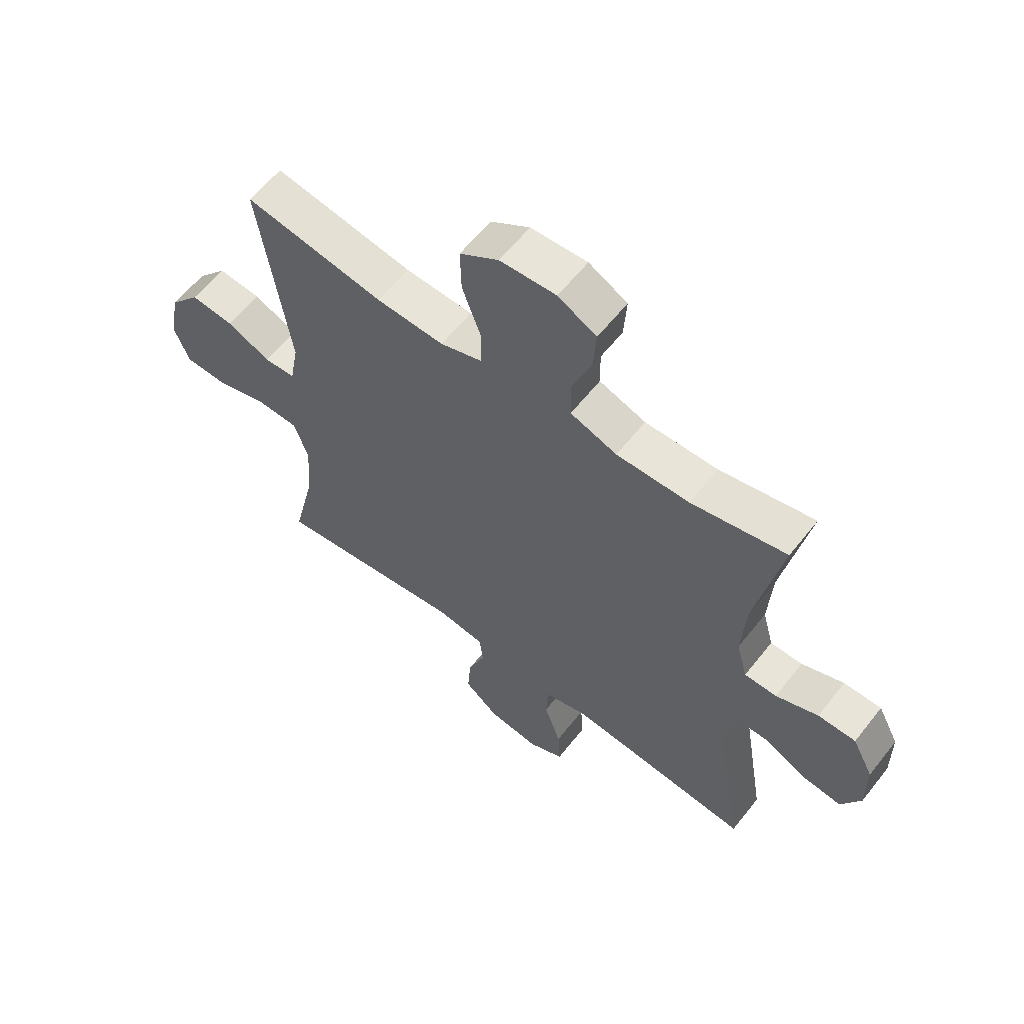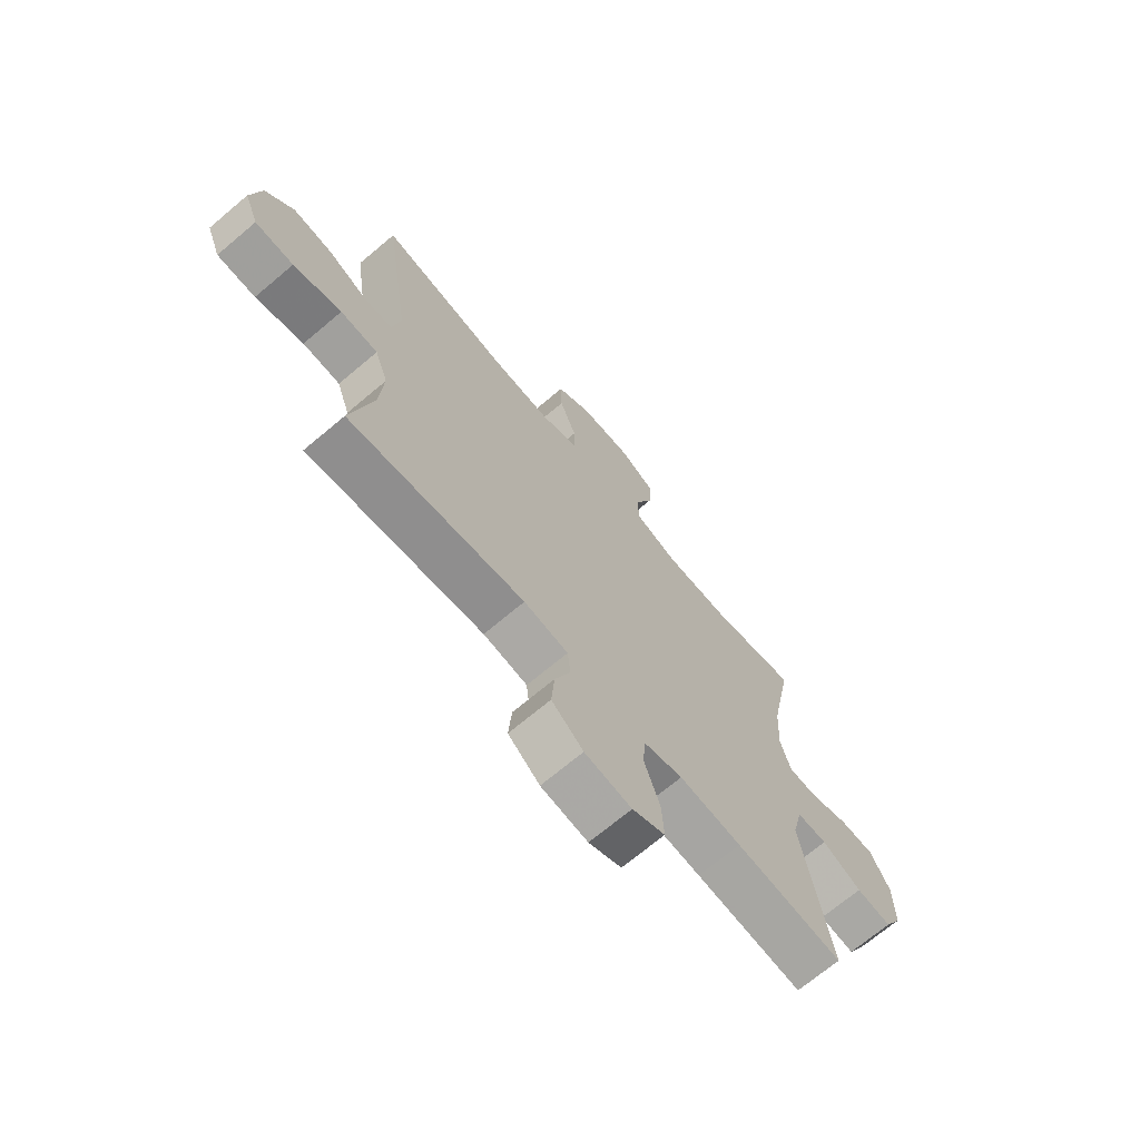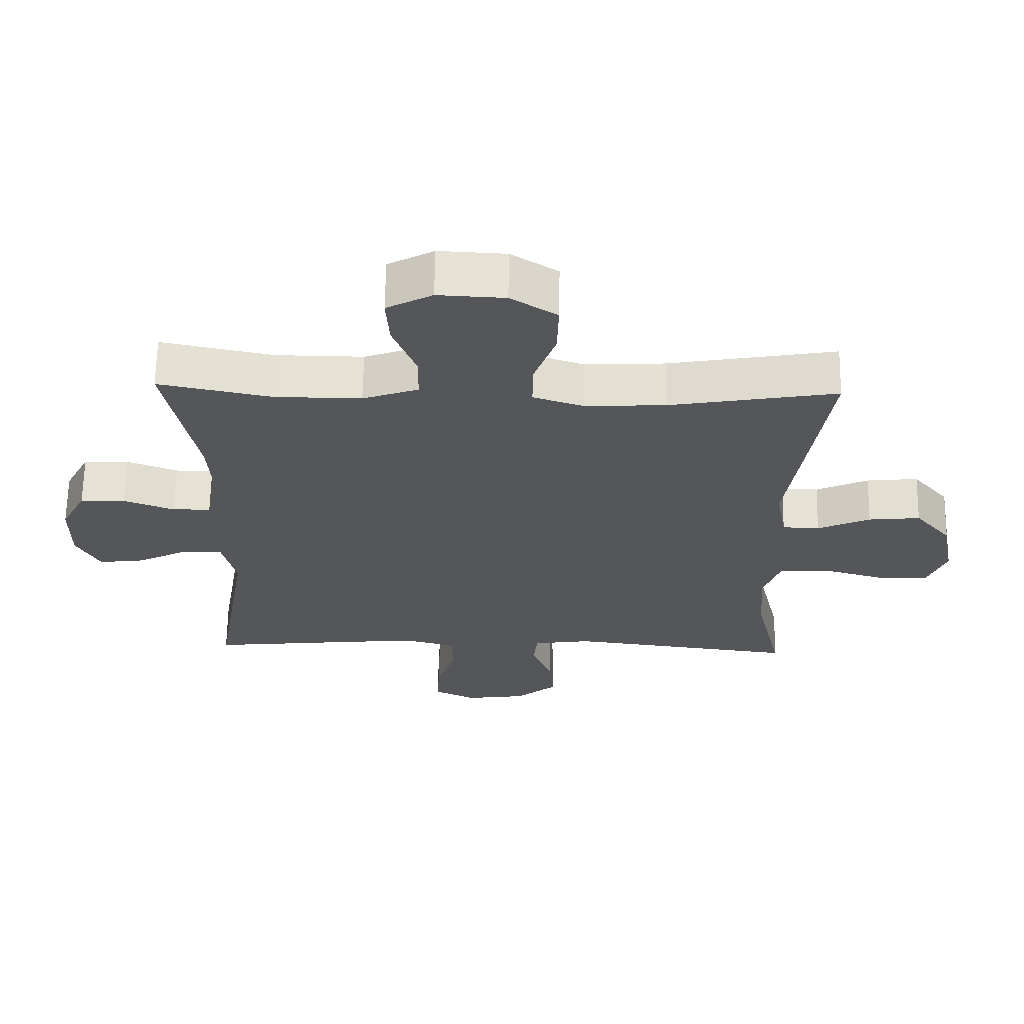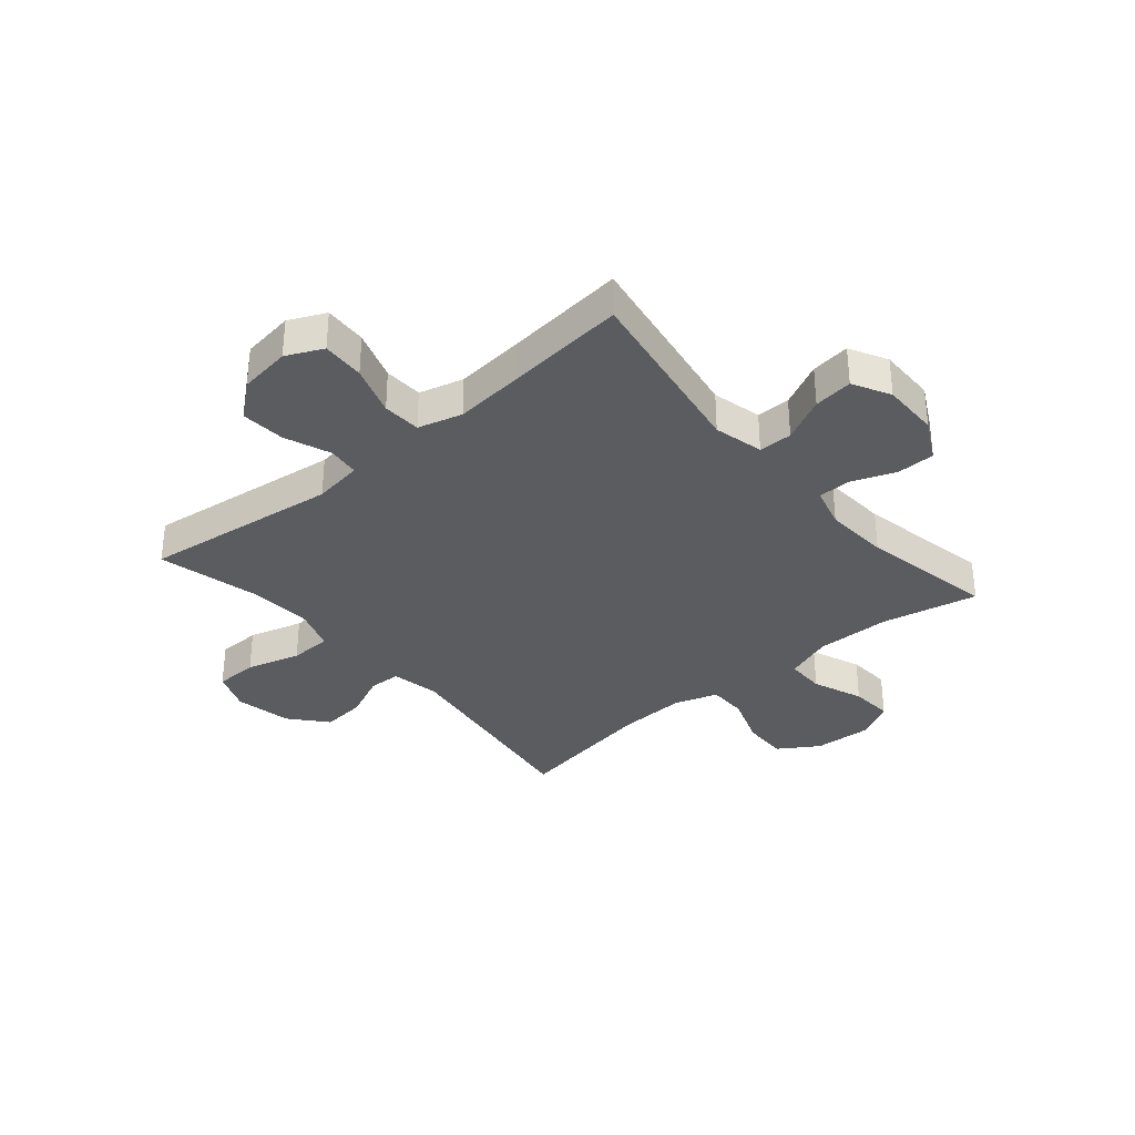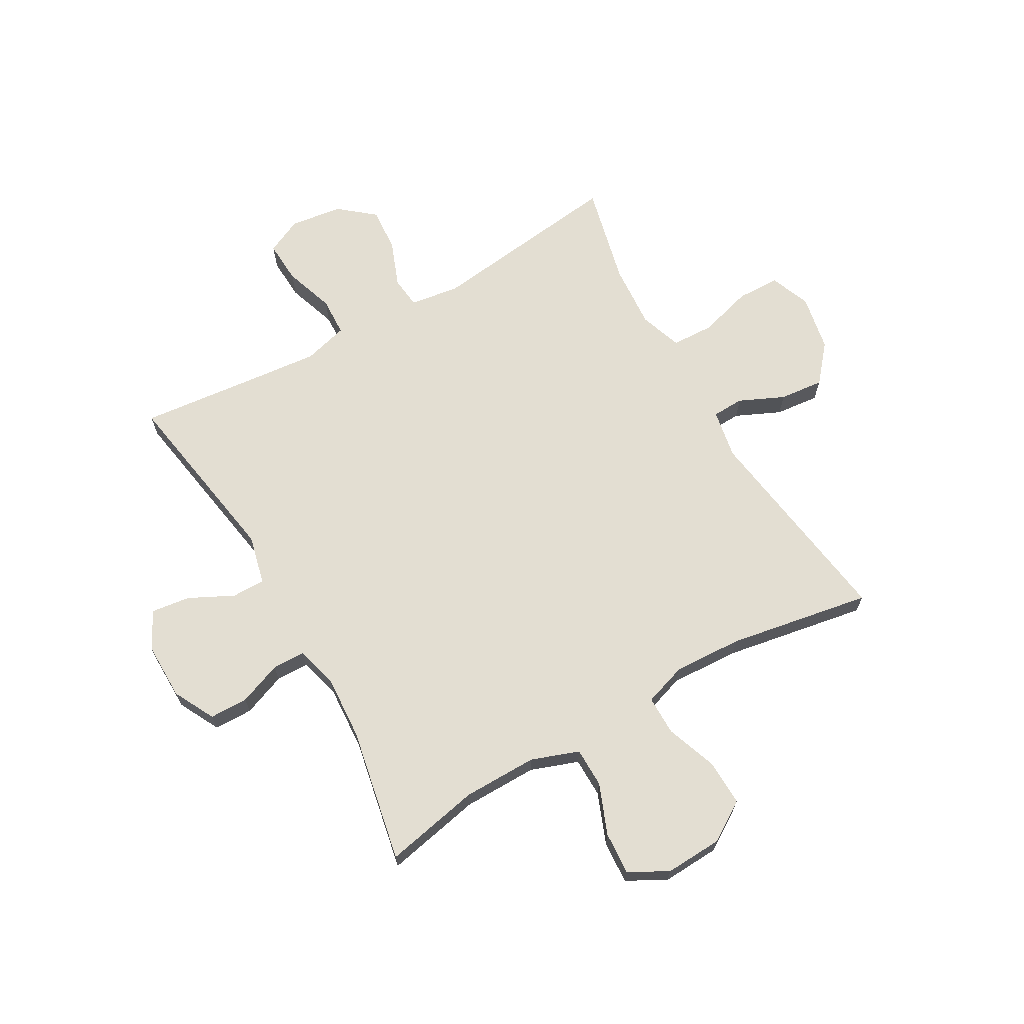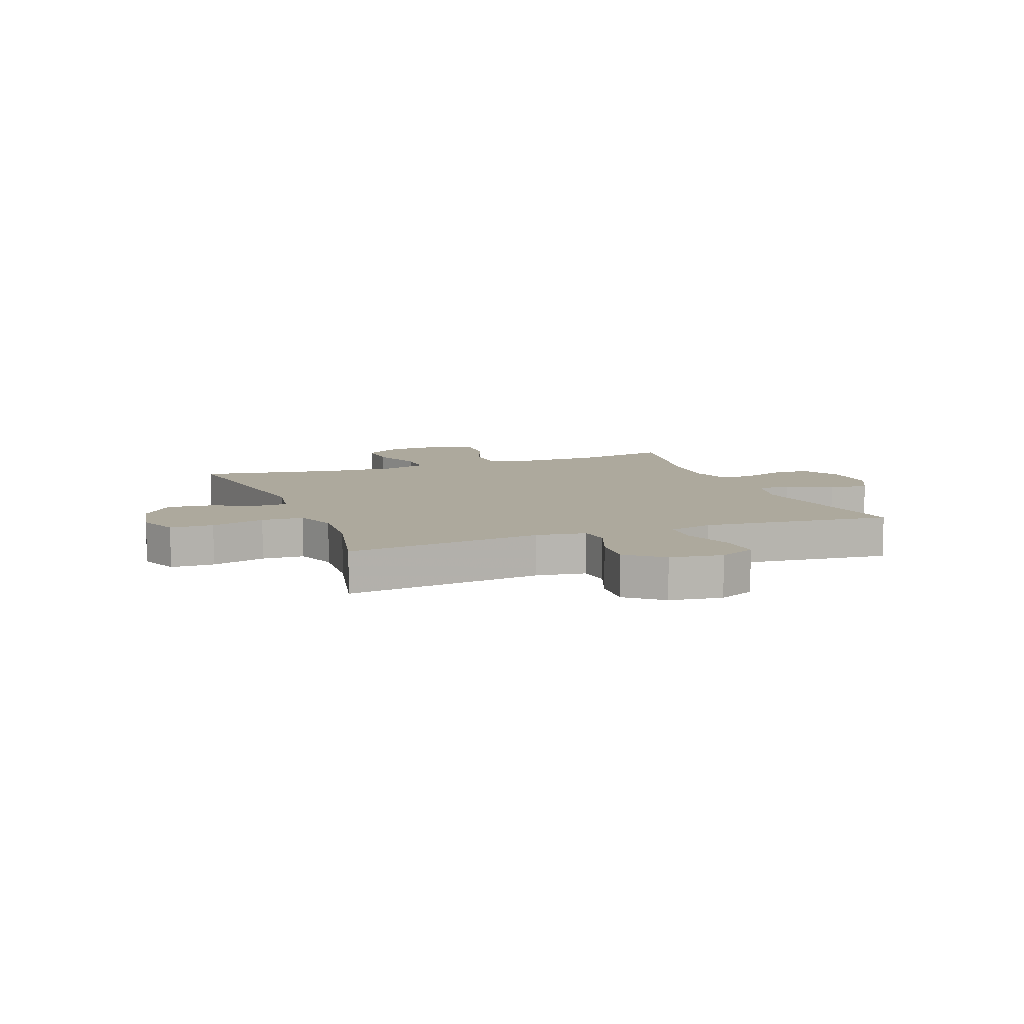
<metadata>
{"format":"obj","ext":"obj","renderer":"f3d","projection":"perspective","resolution":1024,"background":"white","views":[{"elev":60.4,"azim":-141.9,"up":"+Z"},{"elev":-70.1,"azim":130.1,"up":"+Z"},{"elev":64.6,"azim":0.9,"up":"+Z"},{"elev":-33.8,"azim":-139.7,"up":"+Y"},{"elev":67.5,"azim":-29.7,"up":"+Y"},{"elev":8.8,"azim":159.1,"up":"+Y"}]}
</metadata>
<code>
v 0.5 0.07 0.5
v 0.446 0.07 0.126
v 0.462 0.07 0.039
v 0.518 0.07 0.037
v 0.597 0.07 0.073
v 0.675 0.07 0.081
v 0.73 0.07 0.016
v 0.749 0.07 -0.084
v 0.721 0.07 -0.155
v 0.645 0.07 -0.157
v 0.55 0.07 -0.13
v 0.476 0.07 -0.133
v 0.45 0.07 -0.207
v 0.458 0.07 -0.322
v 0.5 0.07 -0.5
v 0.154 0.07 -0.457
v 0.067 0.07 -0.47
v 0.061 0.07 -0.526
v 0.092 0.07 -0.607
v 0.098 0.07 -0.685
v 0.036 0.07 -0.736
v -0.056 0.07 -0.749
v -0.12 0.07 -0.719
v -0.116 0.07 -0.644
v -0.086 0.07 -0.555
v -0.089 0.07 -0.487
v -0.167 0.07 -0.466
v -0.289 0.07 -0.478
v -0.5 0.07 -0.5
v -0.446 0.07 -0.177
v -0.467 0.07 -0.09
v -0.526 0.07 -0.09
v -0.604 0.07 -0.129
v -0.673 0.07 -0.138
v -0.708 0.07 -0.072
v -0.707 0.07 0.029
v -0.669 0.07 0.102
v -0.601 0.07 0.103
v -0.525 0.07 0.074
v -0.467 0.07 0.075
v -0.447 0.07 0.148
v -0.454 0.07 0.263
v -0.5 0.07 0.5
v -0.33 0.07 0.465
v -0.199 0.07 0.464
v -0.115 0.07 0.494
v -0.114 0.07 0.564
v -0.149 0.07 0.653
v -0.154 0.07 0.729
v -0.085 0.07 0.766
v 0.016 0.07 0.761
v 0.086 0.07 0.716
v 0.084 0.07 0.635
v 0.051 0.07 0.544
v 0.051 0.07 0.475
v 0.127 0.07 0.45
v 0.248 0.07 0.456
v 0.5 0 0.5
v 0.446 0 0.126
v 0.462 0 0.039
v 0.518 0 0.037
v 0.597 0 0.073
v 0.675 0 0.081
v 0.73 0 0.016
v 0.749 0 -0.084
v 0.721 0 -0.155
v 0.645 0 -0.157
v 0.55 0 -0.13
v 0.476 0 -0.133
v 0.45 0 -0.207
v 0.458 0 -0.322
v 0.5 0 -0.5
v 0.154 0 -0.457
v 0.067 0 -0.47
v 0.061 0 -0.526
v 0.092 0 -0.607
v 0.098 0 -0.685
v 0.036 0 -0.736
v -0.056 0 -0.749
v -0.12 0 -0.719
v -0.116 0 -0.644
v -0.086 0 -0.555
v -0.089 0 -0.487
v -0.167 0 -0.466
v -0.289 0 -0.478
v -0.5 0 -0.5
v -0.446 0 -0.177
v -0.467 0 -0.09
v -0.526 0 -0.09
v -0.604 0 -0.129
v -0.673 0 -0.138
v -0.708 0 -0.072
v -0.707 0 0.029
v -0.669 0 0.102
v -0.601 0 0.103
v -0.525 0 0.074
v -0.467 0 0.075
v -0.447 0 0.148
v -0.454 0 0.263
v -0.5 0 0.5
v -0.33 0 0.465
v -0.199 0 0.464
v -0.115 0 0.494
v -0.114 0 0.564
v -0.149 0 0.653
v -0.154 0 0.729
v -0.085 0 0.766
v 0.016 0 0.761
v 0.086 0 0.716
v 0.084 0 0.635
v 0.051 0 0.544
v 0.051 0 0.475
v 0.127 0 0.45
v 0.248 0 0.456
f 52 53 54
f 51 52 54
f 50 51 54
f 49 50 54
f 48 49 54
f 47 48 54
f 46 47 54 55
f 45 46 55 56
f 42 43 44
f 44 45 56
f 42 44 56
f 41 42 56
f 37 38 39
f 36 37 39
f 35 36 39
f 34 35 39
f 33 34 39
f 32 33 39
f 31 32 39 40
f 41 56 57
f 40 41 57
f 31 40 57
f 30 31 57
f 23 24 25
f 22 23 25
f 21 22 25
f 20 21 25
f 19 20 25
f 18 19 25
f 17 18 25 26
f 16 17 26 27
f 14 15 16
f 13 14 16 27
f 9 10 11
f 8 9 11
f 7 8 11
f 6 7 11
f 5 6 11
f 4 5 11
f 3 4 11 12
f 13 27 28
f 12 13 28
f 3 12 28
f 2 3 28
f 29 30 57
f 28 29 57
f 2 28 57
f 1 2 57
f 111 110 109
f 111 109 108
f 111 108 107
f 111 107 106
f 111 106 105
f 111 105 104
f 112 111 104 103
f 113 112 103 102
f 101 100 99
f 113 102 101
f 113 101 99
f 113 99 98
f 96 95 94
f 96 94 93
f 96 93 92
f 96 92 91
f 96 91 90
f 96 90 89
f 97 96 89 88
f 114 113 98
f 114 98 97
f 114 97 88
f 114 88 87
f 82 81 80
f 82 80 79
f 82 79 78
f 82 78 77
f 82 77 76
f 82 76 75
f 83 82 75 74
f 84 83 74 73
f 73 72 71
f 84 73 71 70
f 68 67 66
f 68 66 65
f 68 65 64
f 68 64 63
f 68 63 62
f 68 62 61
f 69 68 61 60
f 85 84 70
f 85 70 69
f 85 69 60
f 85 60 59
f 114 87 86
f 114 86 85
f 114 85 59
f 114 59 58
f 1 58 59 2
f 2 59 60 3
f 3 60 61 4
f 4 61 62 5
f 5 62 63 6
f 6 63 64 7
f 7 64 65 8
f 8 65 66 9
f 9 66 67 10
f 10 67 68 11
f 11 68 69 12
f 12 69 70 13
f 13 70 71 14
f 14 71 72 15
f 15 72 73 16
f 16 73 74 17
f 17 74 75 18
f 18 75 76 19
f 19 76 77 20
f 20 77 78 21
f 21 78 79 22
f 22 79 80 23
f 23 80 81 24
f 24 81 82 25
f 25 82 83 26
f 26 83 84 27
f 27 84 85 28
f 28 85 86 29
f 29 86 87 30
f 30 87 88 31
f 31 88 89 32
f 32 89 90 33
f 33 90 91 34
f 34 91 92 35
f 35 92 93 36
f 36 93 94 37
f 37 94 95 38
f 38 95 96 39
f 39 96 97 40
f 40 97 98 41
f 41 98 99 42
f 42 99 100 43
f 43 100 101 44
f 44 101 102 45
f 45 102 103 46
f 46 103 104 47
f 47 104 105 48
f 48 105 106 49
f 49 106 107 50
f 50 107 108 51
f 51 108 109 52
f 52 109 110 53
f 53 110 111 54
f 54 111 112 55
f 55 112 113 56
f 56 113 114 57
f 57 114 58 1

</code>
